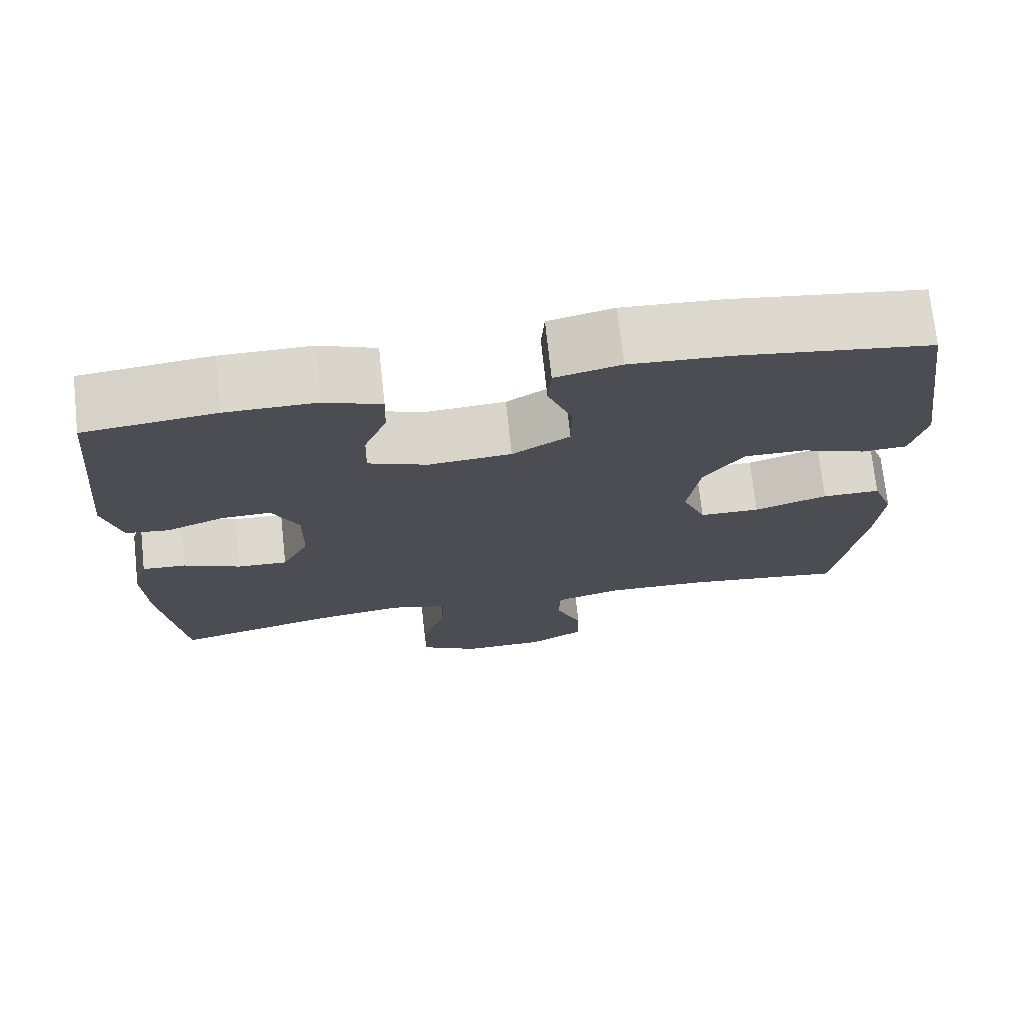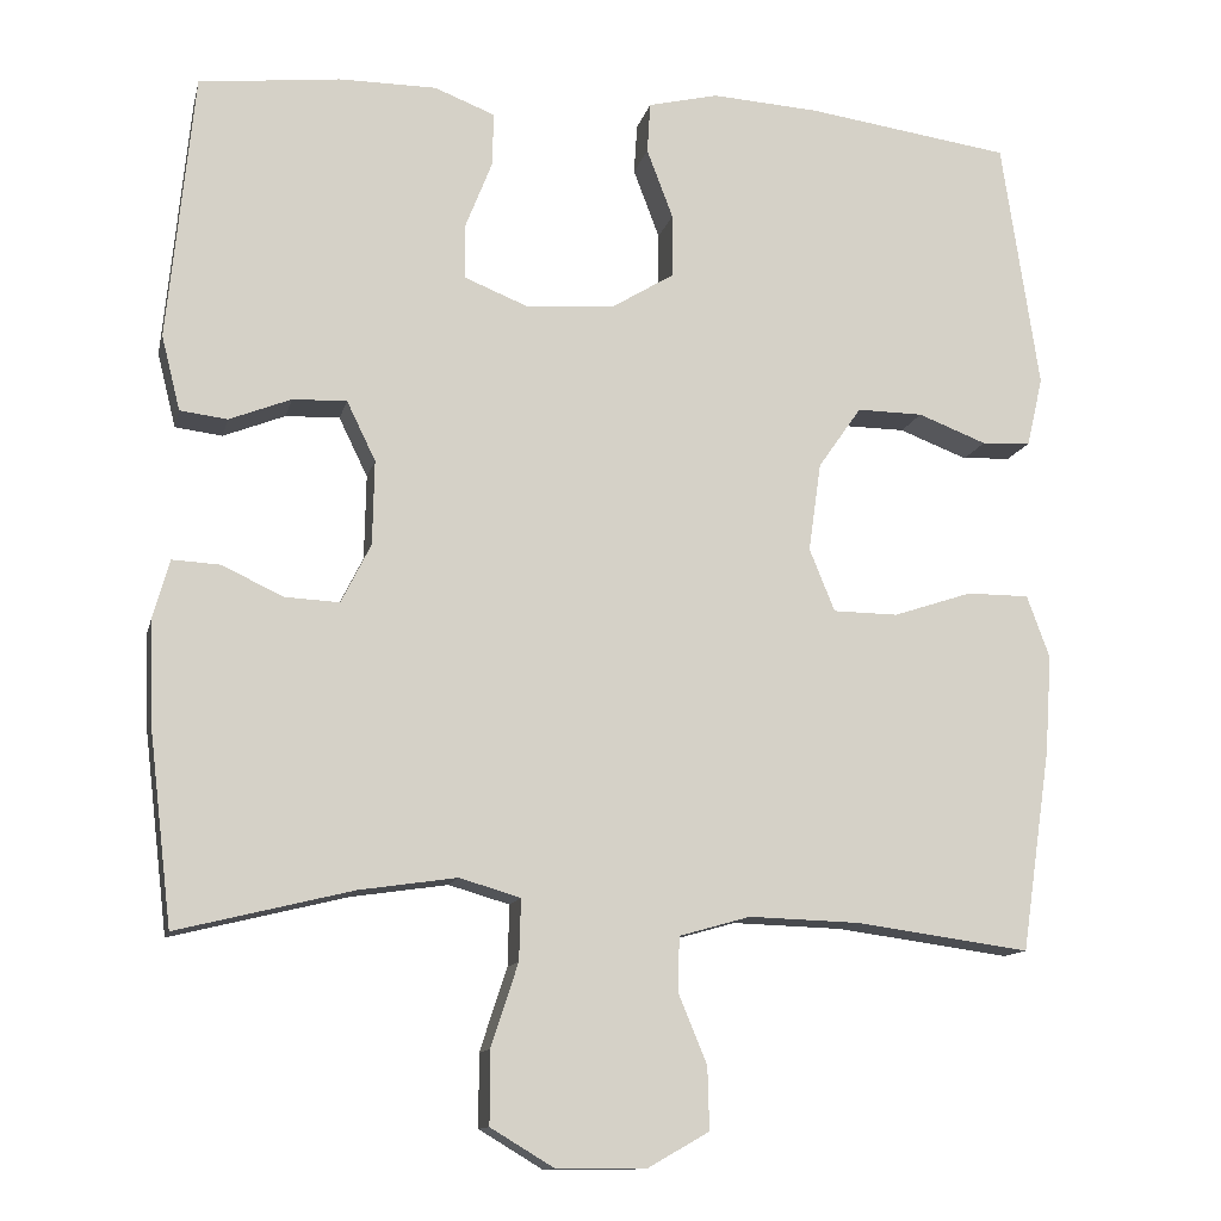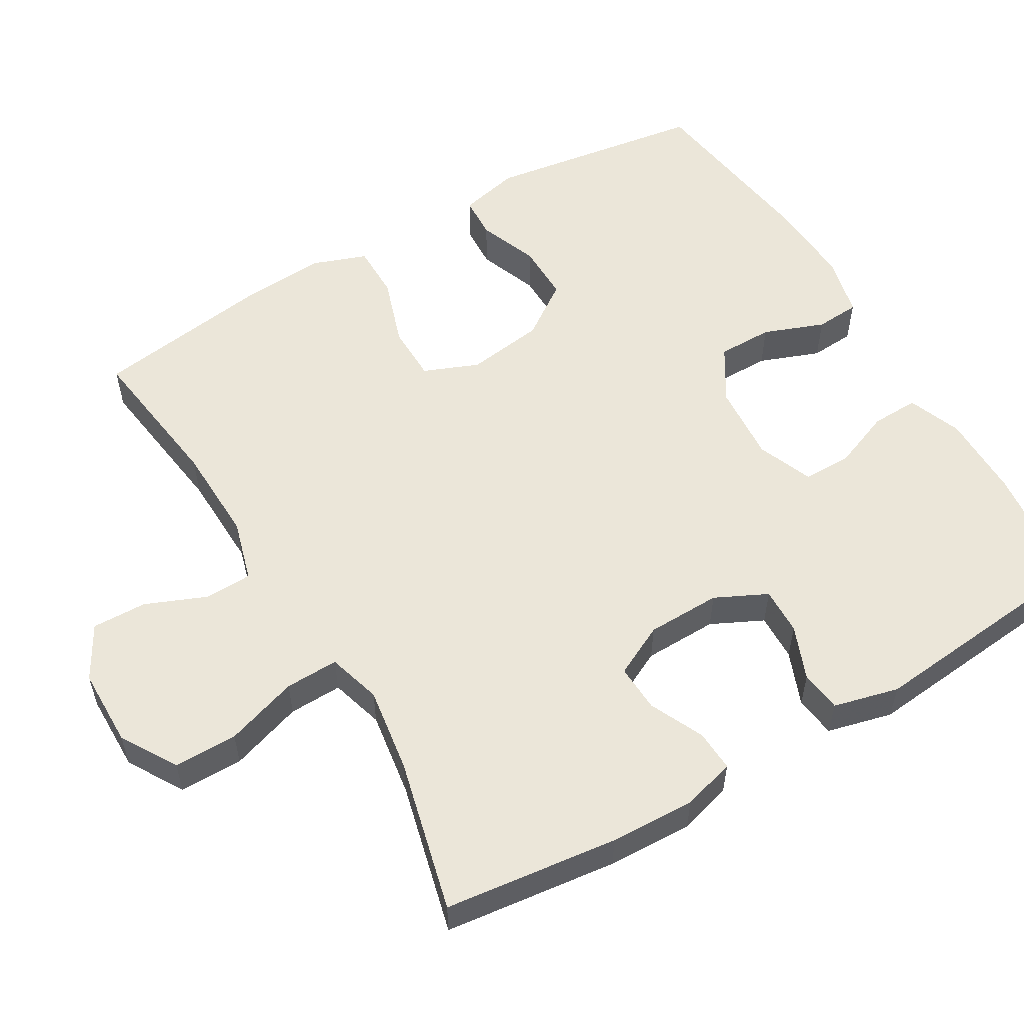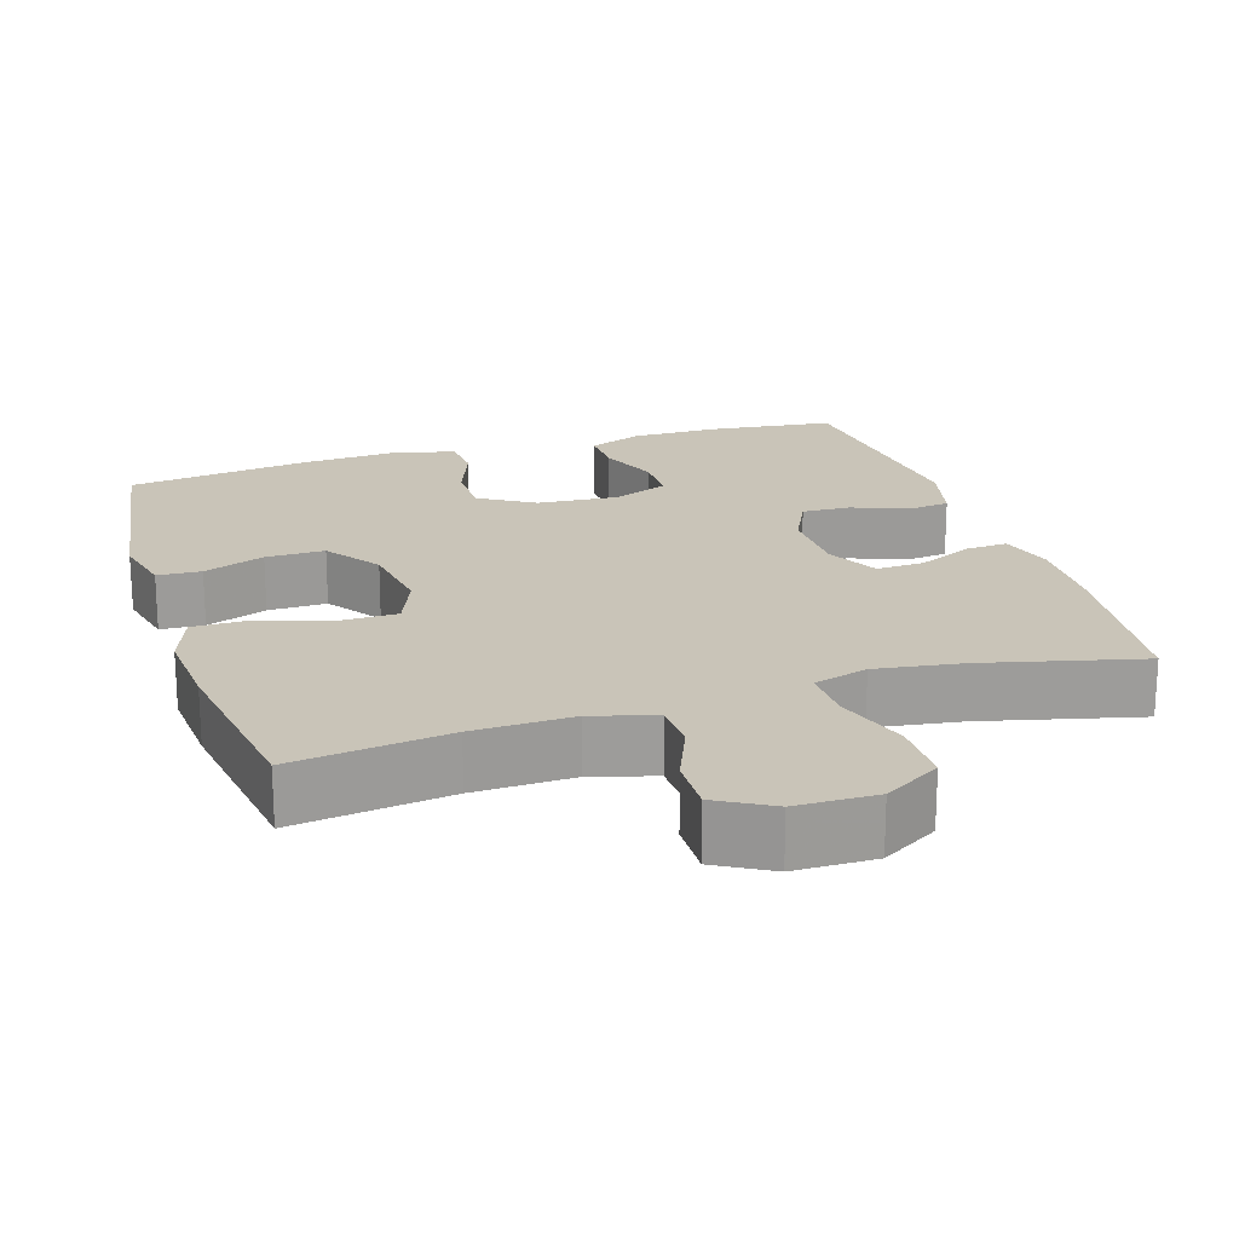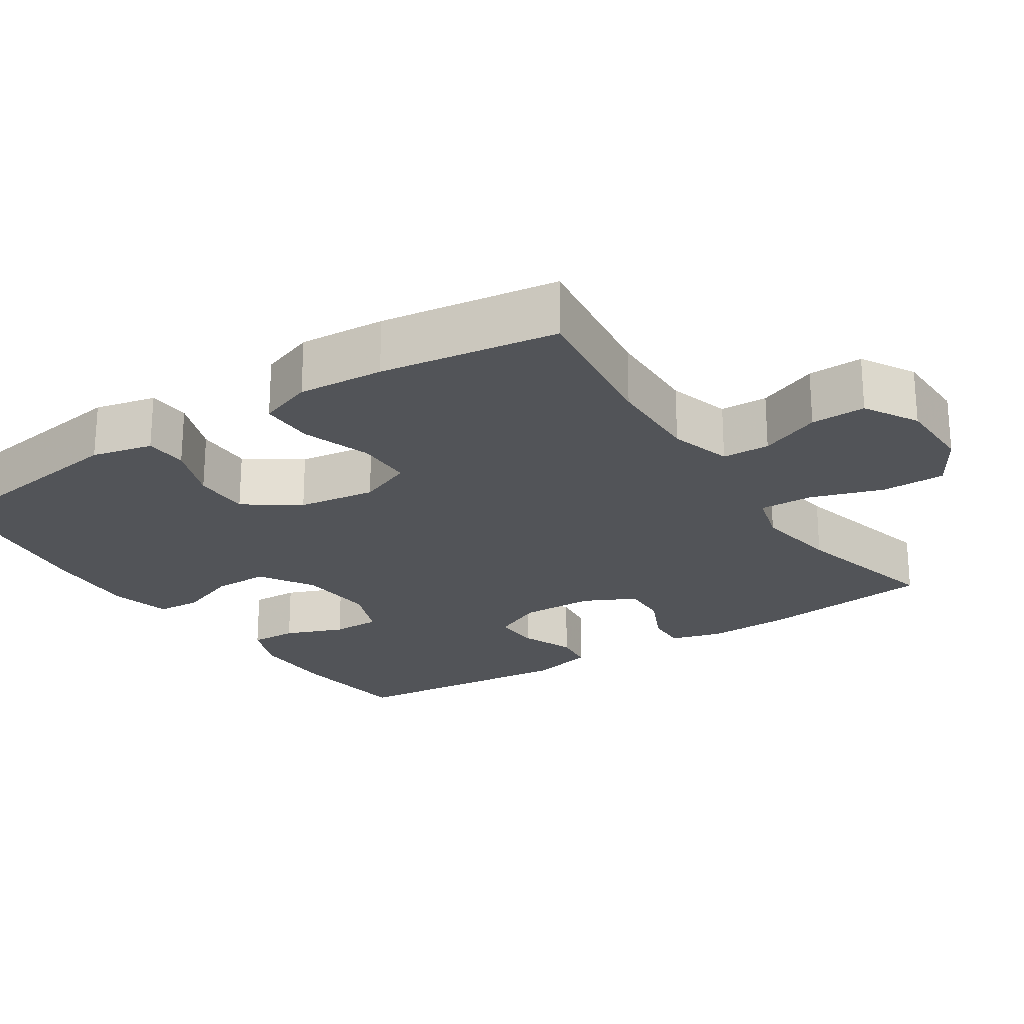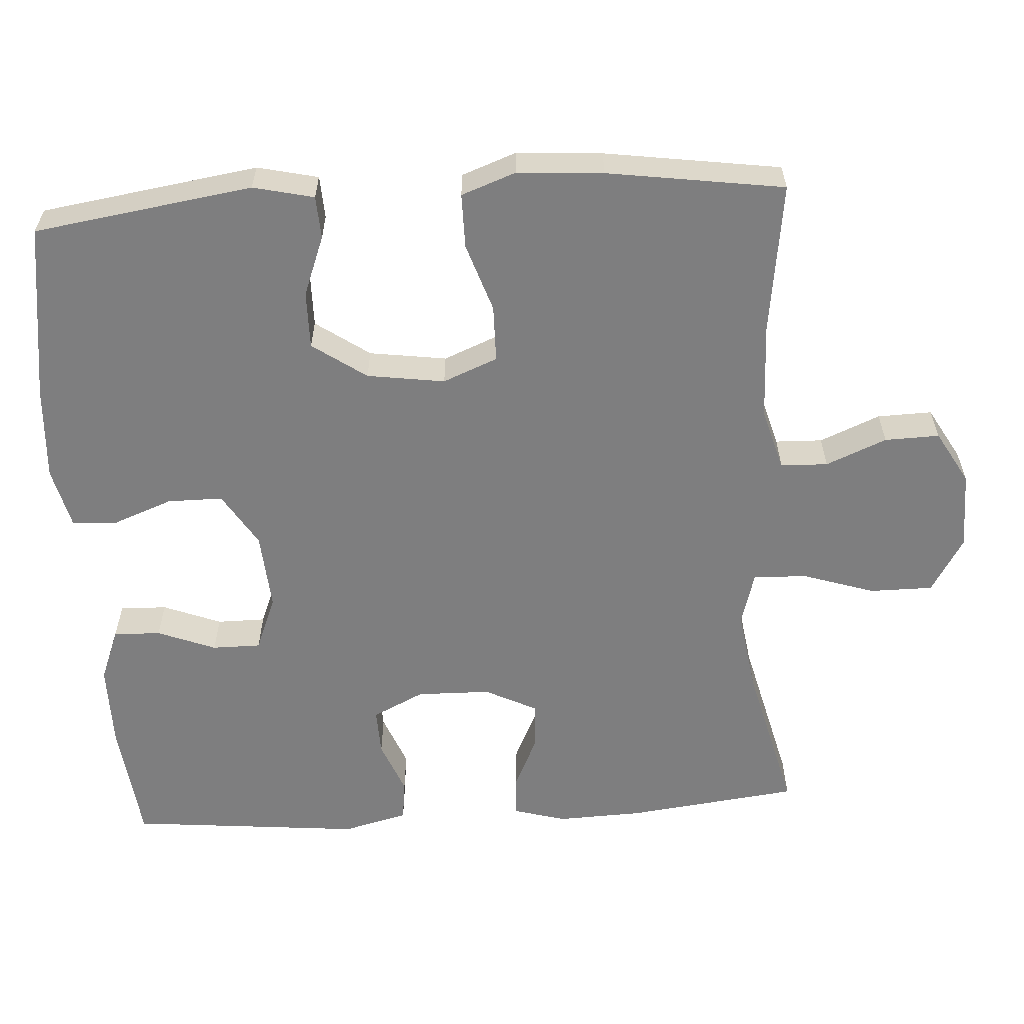
<metadata>
{"format":"obj","ext":"obj","renderer":"f3d","projection":"perspective","resolution":1024,"background":"white","views":[{"elev":73.1,"azim":-6.2,"up":"+Z"},{"elev":-12.5,"azim":-12.8,"up":"+Z"},{"elev":55.5,"azim":-120.5,"up":"+Y"},{"elev":20.1,"azim":162.4,"up":"+Y"},{"elev":-22.8,"azim":123.4,"up":"+Y"},{"elev":-59.4,"azim":93.6,"up":"+Y"}]}
</metadata>
<code>
v -0.5 0.07 -0.5
v -0.528 0.07 -0.266
v -0.532 0.07 -0.151
v -0.512 0.07 -0.08
v -0.456 0.07 -0.083
v -0.383 0.07 -0.117
v -0.319 0.07 -0.12
v -0.284 0.07 -0.05
v -0.282 0.07 0.05
v -0.316 0.07 0.12
v -0.38 0.07 0.118
v -0.453 0.07 0.089
v -0.509 0.07 0.096
v -0.531 0.07 0.184
v -0.5 0.07 0.5
v -0.333 0.07 0.519
v -0.218 0.07 0.519
v -0.146 0.07 0.491
v -0.148 0.07 0.427
v -0.179 0.07 0.348
v -0.179 0.07 0.282
v -0.104 0.07 0.252
v 0.002 0.07 0.26
v 0.075 0.07 0.305
v 0.075 0.07 0.38
v 0.044 0.07 0.462
v 0.048 0.07 0.522
v 0.131 0.07 0.542
v 0.259 0.07 0.534
v 0.5 0.07 0.5
v 0.544 0.07 0.204
v 0.525 0.07 0.122
v 0.467 0.07 0.119
v 0.386 0.07 0.15
v 0.308 0.07 0.151
v 0.257 0.07 0.078
v 0.242 0.07 -0.027
v 0.272 0.07 -0.101
v 0.349 0.07 -0.102
v 0.442 0.07 -0.071
v 0.516 0.07 -0.071
v 0.543 0.07 -0.145
v 0.535 0.07 -0.261
v 0.5 0.07 -0.5
v 0.294 0.07 -0.472
v 0.163 0.07 -0.468
v 0.079 0.07 -0.492
v 0.077 0.07 -0.556
v 0.111 0.07 -0.638
v 0.113 0.07 -0.712
v 0.041 0.07 -0.753
v -0.065 0.07 -0.754
v -0.14 0.07 -0.709
v -0.14 0.07 -0.623
v -0.108 0.07 -0.525
v -0.106 0.07 -0.453
v -0.178 0.07 -0.432
v -0.293 0.07 -0.449
v -0.5 0 -0.5
v -0.528 0 -0.266
v -0.532 0 -0.151
v -0.512 0 -0.08
v -0.456 0 -0.083
v -0.383 0 -0.117
v -0.319 0 -0.12
v -0.284 0 -0.05
v -0.282 0 0.05
v -0.316 0 0.12
v -0.38 0 0.118
v -0.453 0 0.089
v -0.509 0 0.096
v -0.531 0 0.184
v -0.5 0 0.5
v -0.333 0 0.519
v -0.218 0 0.519
v -0.146 0 0.491
v -0.148 0 0.427
v -0.179 0 0.348
v -0.179 0 0.282
v -0.104 0 0.252
v 0.002 0 0.26
v 0.075 0 0.305
v 0.075 0 0.38
v 0.044 0 0.462
v 0.048 0 0.522
v 0.131 0 0.542
v 0.259 0 0.534
v 0.5 0 0.5
v 0.544 0 0.204
v 0.525 0 0.122
v 0.467 0 0.119
v 0.386 0 0.15
v 0.308 0 0.151
v 0.257 0 0.078
v 0.242 0 -0.027
v 0.272 0 -0.101
v 0.349 0 -0.102
v 0.442 0 -0.071
v 0.516 0 -0.071
v 0.543 0 -0.145
v 0.535 0 -0.261
v 0.5 0 -0.5
v 0.294 0 -0.472
v 0.163 0 -0.468
v 0.079 0 -0.492
v 0.077 0 -0.556
v 0.111 0 -0.638
v 0.113 0 -0.712
v 0.041 0 -0.753
v -0.065 0 -0.754
v -0.14 0 -0.709
v -0.14 0 -0.623
v -0.108 0 -0.525
v -0.106 0 -0.453
v -0.178 0 -0.432
v -0.293 0 -0.449
f 53 54 55
f 52 53 55
f 51 52 55
f 50 51 55
f 49 50 55
f 48 49 55
f 47 48 55 56
f 46 47 56 57
f 43 44 45
f 42 43 45
f 41 42 45
f 40 41 45
f 39 40 45
f 45 46 57
f 39 45 57
f 38 39 57
f 32 33 34
f 31 32 34
f 30 31 34
f 29 30 34
f 28 29 34
f 27 28 34
f 26 27 34
f 25 26 34
f 24 25 34 35
f 23 24 35 36
f 18 19 20
f 17 18 20
f 16 17 20
f 15 16 20
f 14 15 20
f 13 14 20
f 12 13 20
f 11 12 20
f 10 11 20 21
f 9 10 21 22
f 4 5 6
f 3 4 6
f 2 3 6
f 1 2 6
f 58 1 6
f 58 6 7
f 58 7 8
f 57 58 8
f 38 57 8
f 37 38 8
f 23 36 37
f 22 23 37
f 9 22 37
f 8 9 37
f 113 112 111
f 113 111 110
f 113 110 109
f 113 109 108
f 113 108 107
f 113 107 106
f 114 113 106 105
f 115 114 105 104
f 103 102 101
f 103 101 100
f 103 100 99
f 103 99 98
f 103 98 97
f 115 104 103
f 115 103 97
f 115 97 96
f 92 91 90
f 92 90 89
f 92 89 88
f 92 88 87
f 92 87 86
f 92 86 85
f 92 85 84
f 92 84 83
f 93 92 83 82
f 94 93 82 81
f 78 77 76
f 78 76 75
f 78 75 74
f 78 74 73
f 78 73 72
f 78 72 71
f 78 71 70
f 78 70 69
f 79 78 69 68
f 80 79 68 67
f 64 63 62
f 64 62 61
f 64 61 60
f 64 60 59
f 64 59 116
f 65 64 116
f 66 65 116
f 66 116 115
f 66 115 96
f 66 96 95
f 95 94 81
f 95 81 80
f 95 80 67
f 95 67 66
f 1 59 60 2
f 2 60 61 3
f 3 61 62 4
f 4 62 63 5
f 5 63 64 6
f 6 64 65 7
f 7 65 66 8
f 8 66 67 9
f 9 67 68 10
f 10 68 69 11
f 11 69 70 12
f 12 70 71 13
f 13 71 72 14
f 14 72 73 15
f 15 73 74 16
f 16 74 75 17
f 17 75 76 18
f 18 76 77 19
f 19 77 78 20
f 20 78 79 21
f 21 79 80 22
f 22 80 81 23
f 23 81 82 24
f 24 82 83 25
f 25 83 84 26
f 26 84 85 27
f 27 85 86 28
f 28 86 87 29
f 29 87 88 30
f 30 88 89 31
f 31 89 90 32
f 32 90 91 33
f 33 91 92 34
f 34 92 93 35
f 35 93 94 36
f 36 94 95 37
f 37 95 96 38
f 38 96 97 39
f 39 97 98 40
f 40 98 99 41
f 41 99 100 42
f 42 100 101 43
f 43 101 102 44
f 44 102 103 45
f 45 103 104 46
f 46 104 105 47
f 47 105 106 48
f 48 106 107 49
f 49 107 108 50
f 50 108 109 51
f 51 109 110 52
f 52 110 111 53
f 53 111 112 54
f 54 112 113 55
f 55 113 114 56
f 56 114 115 57
f 57 115 116 58
f 58 116 59 1

</code>
